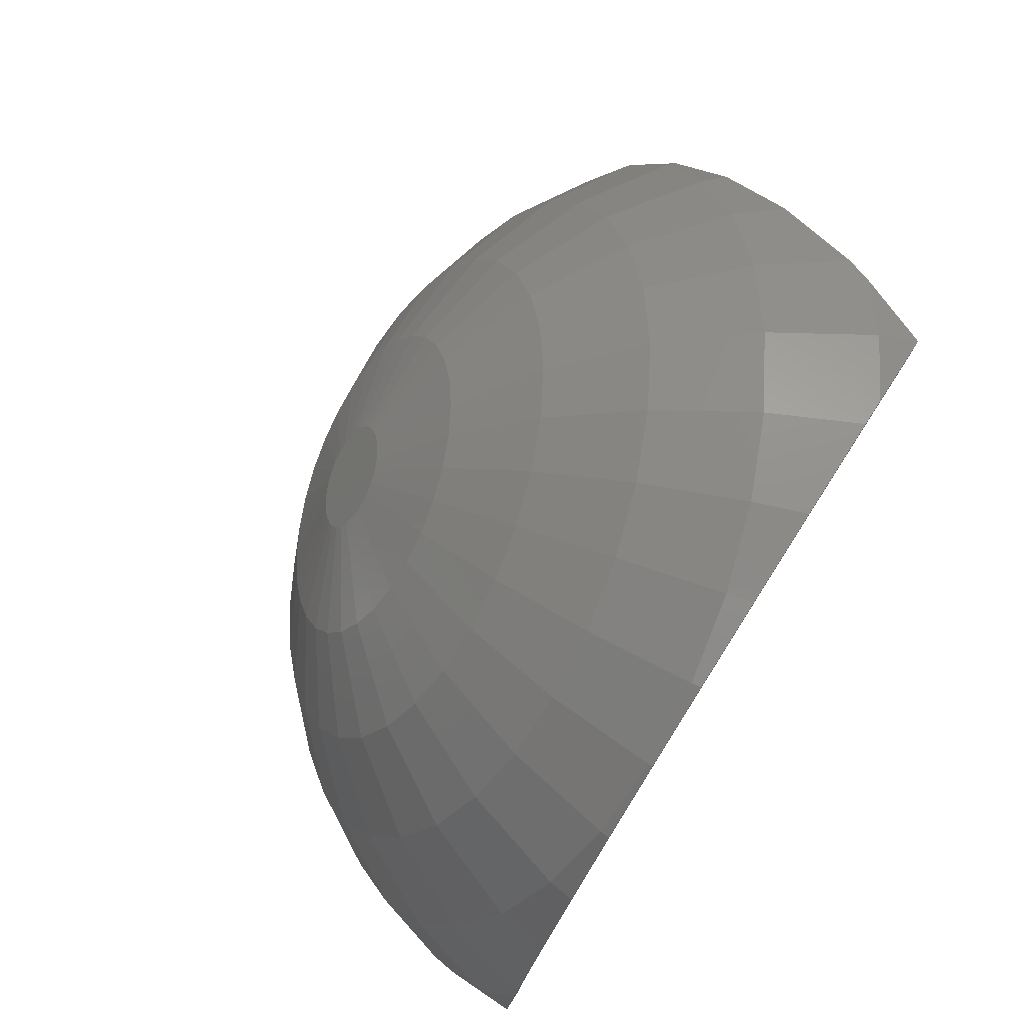
<metadata>
{"format":"stl","ext":"stl","renderer":"f3d","projection":"perspective","resolution":1024,"background":"white","views":[{"elev":-33.3,"azim":57.7,"up":"+Y"}]}
</metadata>
<code>
# stl→obj: 434 verts, 864 faces
v 184.8 102.5 129.4
v 184.8 82.26 146.9
v 196.7 87.56 124.4
v 70.58 31.42 237.8
v 25.56 5.433 248.6
v 75.57 16.06 237.8
v 51.69 -159.1 185.8
v 17.49 -166.4 185.8
v 21.14 -201.1 146.9
v 152.8 -68.04 185.8
v 135.3 -98.33 185.8
v 184.8 -82.26 146.9
v -152.8 68.04 185.8
v -184.8 82.26 146.9
v -163.6 34.78 185.8
v 204.6 73.78 118.7
v 197.8 42.05 146.9
v -197.8 -42.05 146.9
v -200.1 -42.53 142.9
v -199 -47.46 142.1
v 163.6 34.78 185.8
v 114.2 50.84 216.5
v 122.3 25.99 216.5
v -135.3 -98.33 185.8
v -135.3 -150.3 146.9
v -111.9 -124.3 185.8
v 163.6 -118.9 146.9
v -62.5 -45.41 237.8
v -83.64 -92.89 216.5
v -51.69 -57.41 237.8
v -21.14 15.36 248.6
v -70.58 31.42 237.8
v -23.87 10.63 248.6
v -135.3 98.33 185.8
v -142.4 -177.3 101.7
v -150.6 -167.2 107.5
v -114.2 -197.8 101.7
v 135.3 -150.3 146.9
v 135.3 150.3 146.9
v 135.3 98.33 185.8
v 163.6 118.9 146.9
v 111.9 124.3 185.8
v 83.64 92.89 216.5
v 101.1 73.47 216.5
v 38.63 -118.9 216.5
v 13.07 -124.3 216.5
v -200.4 -38.52 143.1
v 38.63 118.9 216.5
v 8.075 76.83 237.8
v 23.87 73.47 237.8
v -26.13 0 248.6
v -75.57 -16.06 237.8
v -25.56 -5.433 248.6
v 167.3 0 185.8
v 122.3 -25.99 216.5
v 163.6 -34.78 185.8
v 184.8 -102.5 129.4
v 168.7 -122.6 136.1
v 125 0 216.5
v 62.5 -45.41 237.8
v 21.14 -15.36 248.6
v 51.69 -57.41 237.8
v -62.5 -108.3 216.5
v -83.64 -144.9 185.8
v -51.69 -159.1 185.8
v -23.87 73.47 237.8
v -38.63 66.9 237.8
v -8.075 24.85 248.6
v 228.4 0 101.7
v 224.7 -34.62 101.7
v 230.9 -12.03 89.92
v 63.22 194.6 142.9
v 62.5 192.4 146.9
v 66.84 192.8 143.1
v 21.14 15.36 248.6
v 23.87 10.63 248.6
v -13.07 22.63 248.6
v -51.69 57.41 237.8
v -17.49 19.42 248.6
v -17.49 166.4 185.8
v -51.69 159.1 185.8
v -38.63 118.9 216.5
v 202.3 0 146.9
v 197.8 -42.05 146.9
v 111.9 -124.3 185.8
v 220.1 -46.78 107.5
v 204.6 -73.78 118.7
v 26.13 0 248.6
v 38.63 -66.9 237.8
v 62.5 -108.3 216.5
v -117.1 -202.9 83.66
v -82.39 -211.9 101.7
v 133.6 -154.3 143.1
v 101.1 -175.2 146.9
v 101.6 -176 145.2
v -13.07 -124.3 216.5
v -38.63 -118.9 216.5
v -17.49 -166.4 185.8
v -163.6 -34.78 185.8
v -184.8 -82.26 146.9
v -190.5 -84.82 136.1
v -167.3 0 185.8
v -122.3 25.99 216.5
v -197.8 42.05 146.9
v 136.9 152 142.9
v 140.6 148.6 142.1
v -114.2 50.84 216.5
v -62.5 108.3 216.5
v -174.2 126.5 124.4
v -135.3 150.3 146.9
v -166.2 140.3 118.7
v -163.6 118.9 146.9
v -122.3 -25.99 216.5
v -125 0 216.5
v -77.25 0 237.8
v 83.64 144.9 185.8
v 51.69 159.1 185.8
v 62.5 108.3 216.5
v 224.7 34.62 101.7
v 220.1 46.78 107.5
v 230.9 12.03 89.92
v 101.1 175.2 146.9
v 8.075 -76.83 237.8
v 77.25 0 237.8
v -174.2 -126.5 124.4
v -166.2 -140.3 118.7
v -163.6 -118.9 146.9
v 13.07 -22.63 248.6
v 8.075 -24.85 248.6
v 114.2 -50.84 216.5
v 136.9 -152 142.9
v -38.4 -214.1 118.7
v -21.14 -201.1 146.9
v -62.5 -192.4 146.9
v -22.5 -214.1 124.4
v -202.3 0 146.9
v -200.4 38.52 143.1
v -203.3 0 145.2
v -200.1 42.53 142.9
v -199 47.46 142.1
v 51.69 57.41 237.8
v 62.5 45.41 237.8
v 168.7 122.6 136.1
v -83.64 144.9 185.8
v -125.9 194 89.92
v -142.4 177.3 101.7
v -114.2 197.8 101.7
v -184.8 99.45 132
v -190.5 84.82 136.1
v -75.57 16.06 237.8
v -62.5 45.41 237.8
v -101.1 175.2 146.9
v -111.9 124.3 185.8
v 196.7 -87.56 124.4
v 234.2 0 83.66
v 101.1 -73.47 216.5
v 31.3 -204.4 137.6
v 62.5 -192.4 146.9
v 63.22 -194.6 142.9
v 99.87 -176.9 145.1
v 152.8 68.04 185.8
v 75.57 -16.06 237.8
v -21.14 -15.36 248.6
v -70.58 -31.42 237.8
v -17.49 -19.42 248.6
v -38.63 -66.9 237.8
v -23.87 -73.47 237.8
v -101.1 -175.2 146.9
v -152.8 -68.04 185.8
v -184.8 -99.45 132
v -69.53 -214 107.5
v 25.56 -5.433 248.6
v 23.87 -10.63 248.6
v 17.49 19.42 248.6
v 17.49 -19.42 248.6
v 13.07 22.63 248.6
v 8.075 24.85 248.6
v 2.732 25.99 248.6
v 2.732 -25.99 248.6
v -2.732 25.99 248.6
v -2.732 -25.99 248.6
v -8.075 -24.85 248.6
v -13.07 -22.63 248.6
v -23.87 -10.63 248.6
v -25.56 5.433 248.6
v 38.63 66.9 237.8
v -82.39 211.9 101.7
v -73.35 213.4 105.8
v 17.49 166.4 185.8
v -117.1 202.9 83.66
v -83.64 92.89 216.5
v 13.07 124.3 216.5
v -8.075 76.83 237.8
v -13.07 124.3 216.5
v -101.1 73.47 216.5
v 140.6 -148.6 142.1
v 83.64 -144.9 185.8
v 133.6 154.3 143.1
v -114.2 -50.84 216.5
v -8.075 -76.83 237.8
v 21.8 -207.4 136.1
v -125.9 -194 89.92
v -60.74 214 110.7
v -62.5 192.4 146.9
v -21.14 201.1 146.9
v -69.53 214 107.5
v -150.6 167.2 107.5
v 101.6 176 145.2
v 70.58 -31.42 237.8
v -101.1 -73.47 216.5
v 21.8 207.4 136.1
v 21.14 201.1 146.9
v -22.5 214.1 124.4
v 23.87 -73.47 237.8
v 83.64 -92.89 216.5
v 58.39 196.1 142.1
v 157.1 33.39 178.4
v 160.6 0 178.4
v 120 0 207.8
v 97.08 -70.53 207.8
v 80.3 -89.18 207.8
v 49.63 -55.11 228.3
v 194.2 0 141.1
v 219.3 0 97.62
v 189.9 -40.37 141.1
v 60.69 186.8 137.2
v 64.17 185.1 137.4
v 60 184.7 141.1
v 72.54 15.42 228.3
v 24.54 5.216 238.7
v 22.92 10.2 238.7
v 146.7 65.32 178.4
v 109.6 48.81 207.8
v 97.08 70.53 207.8
v 146.7 -65.32 178.4
v 157.1 -114.1 141.1
v 129.9 -94.39 178.4
v -109.6 -189.9 97.62
v -112.4 -194.7 80.31
v -120.9 -186.2 86.33
v -16.79 -159.7 178.4
v -20.3 -193.1 141.1
v -60 -184.7 141.1
v -146.7 -65.32 178.4
v -177.4 -78.97 141.1
v -189.9 -40.37 141.1
v -109.6 -48.81 207.8
v -157.1 -33.39 178.4
v 97.08 -168.2 141.1
v 97.57 -169 139.4
v 95.88 -169.8 139.3
v 67.75 30.17 228.3
v 20.3 14.75 238.7
v 131.4 145.9 137.2
v 135 142.7 136.4
v 129.9 144.3 141.1
v 22.92 70.53 228.3
v 37.08 64.23 228.3
v 12.54 21.73 238.7
v 97.08 168.2 141.1
v 97.57 169 139.4
v -157.1 33.39 178.4
v -160.6 0 178.4
v -189.9 40.37 141.1
v 215.8 -33.24 97.62
v 211.3 -44.91 103.2
v -25.09 0 238.7
v -72.54 -15.42 228.3
v -74.16 0 228.3
v 80.3 139.1 178.4
v 80.3 89.18 207.8
v 60 103.9 207.8
v 117.4 24.95 207.8
v 128.2 148.1 137.4
v -20.3 193.1 141.1
v -16.79 159.7 178.4
v -49.63 152.7 178.4
v -20.3 -14.75 238.7
v -49.63 -55.11 228.3
v -60 -43.59 228.3
v -173.9 -104.4 124.2
v -182.9 -81.42 130.6
v -157.1 -114.1 141.1
v 72.54 -15.42 228.3
v 67.75 -30.17 228.3
v 22.92 -10.2 238.7
v 129.9 -144.3 141.1
v 16.79 -159.7 178.4
v -12.54 -119.3 207.8
v 12.54 -119.3 207.8
v -7.752 -73.76 228.3
v 7.752 -73.76 228.3
v -97.08 168.2 141.1
v -80.3 139.1 178.4
v -129.9 144.3 141.1
v 157.1 -33.39 178.4
v 189.9 40.37 141.1
v 196.4 -70.83 114
v 107.5 119.3 178.4
v 109.6 -48.81 207.8
v 157.1 114.1 141.1
v 129.9 94.39 178.4
v 177.4 78.97 141.1
v 171.4 105.9 126.7
v 188.8 84.06 119.4
v 107.5 -119.3 178.4
v -22.92 -70.53 228.3
v -67.75 -30.17 228.3
v -97.08 -70.53 207.8
v -107.5 -119.3 178.4
v -129.9 -94.39 178.4
v -129.9 -144.3 141.1
v 30.05 -196.3 132.1
v 20.93 -199.1 130.6
v 20.3 -193.1 141.1
v 60 -103.9 207.8
v 49.63 -152.7 178.4
v 37.08 -114.1 207.8
v 22.92 -70.53 228.3
v 135 -142.7 136.4
v 162 -117.7 130.6
v -12.54 -21.73 238.7
v -37.08 -64.23 228.3
v -37.08 -114.1 207.8
v -80.3 -139.1 178.4
v -97.08 -168.2 141.1
v 128.2 -148.1 137.4
v -20.3 14.75 238.7
v -22.92 10.2 238.7
v -67.75 30.17 228.3
v -7.752 73.76 228.3
v -2.622 24.95 238.7
v -22.92 70.53 228.3
v -191 -45.56 136.4
v -192.1 -40.83 137.2
v 49.63 152.7 178.4
v 196.4 70.83 114
v 211.3 44.91 103.2
v 224.9 0 80.31
v 221.7 -11.55 86.33
v 221.7 11.55 86.33
v 177.4 -78.97 141.1
v 188.8 -84.06 119.4
v 117.4 -24.95 207.8
v 162 117.7 130.6
v 74.16 0 228.3
v -194.2 0 141.1
v -167.2 -121.5 119.4
v -159.5 -134.7 114
v -144.5 -160.5 103.2
v -60 -103.9 207.8
v -21.6 -205.5 119.4
v -79.09 -203.5 97.62
v -66.75 -205.4 103.2
v -100.9 -197.8 86.33
v 80.3 -139.1 178.4
v -16.79 -18.64 238.7
v -49.63 -152.7 178.4
v 60 -184.7 141.1
v 60.69 -186.8 137.2
v -120 0 207.8
v -60 184.7 141.1
v -58.31 205.5 106.3
v -66.75 205.4 103.2
v -72.54 15.42 228.3
v 25.09 0 238.7
v 49.63 55.11 228.3
v -177.4 78.97 141.1
v -173.9 104.4 124.2
v -157.1 114.1 141.1
v -182.9 81.42 130.6
v 215.8 33.24 97.62
v -136.7 -170.2 97.62
v 37.08 -64.23 228.3
v 12.54 -21.73 238.7
v -7.752 -23.86 238.7
v -2.622 -24.95 238.7
v -80.3 -89.18 207.8
v -22.92 -10.2 238.7
v -37.08 114.1 207.8
v -60 103.9 207.8
v -49.63 55.11 228.3
v -60 43.59 228.3
v 24.54 -5.216 238.7
v 20.3 -14.75 238.7
v 16.79 -18.64 238.7
v 16.79 18.64 238.7
v 7.752 -23.86 238.7
v 7.752 23.86 238.7
v 2.622 -24.95 238.7
v 2.622 24.95 238.7
v -7.752 23.86 238.7
v -12.54 21.73 238.7
v -16.79 18.64 238.7
v -24.54 -5.216 238.7
v -24.54 5.216 238.7
v 37.08 114.1 207.8
v 16.79 159.7 178.4
v 60 43.59 228.3
v -97.08 70.53 207.8
v -109.6 48.81 207.8
v -146.7 65.32 178.4
v -192.4 -36.98 137.4
v -195.1 0 139.4
v -167.2 121.5 119.4
v 171.4 -105.9 126.7
v -58.31 -205.5 106.3
v 60 -43.59 228.3
v -159.5 134.7 114
v 7.752 73.76 228.3
v -12.54 119.3 207.8
v -37.08 64.23 228.3
v -80.3 89.18 207.8
v 131.4 -145.9 137.2
v -100.9 197.8 86.33
v -79.09 203.5 97.62
v -109.6 189.9 97.62
v -136.7 170.2 97.62
v -144.5 160.5 103.2
v -129.9 94.39 178.4
v 20.93 199.1 130.6
v 30.05 196.3 132.1
v 20.3 193.1 141.1
v -21.6 205.5 119.4
v -117.4 -24.95 207.8
v -120.9 186.2 86.33
v 12.54 119.3 207.8
v -191 45.56 136.4
v -192.1 40.83 137.2
v -117.4 24.95 207.8
v -192.4 36.98 137.4
v -112.4 194.7 80.31
v -107.5 119.3 178.4
v -70.42 204.8 101.6
f 1 2 3
f 4 5 6
f 7 8 9
f 10 11 12
f 13 14 15
f 2 16 3
f 16 2 17
f 18 19 20
f 21 22 23
f 24 25 26
f 12 11 27
f 28 29 30
f 31 32 33
f 34 14 13
f 35 25 36
f 25 35 37
f 11 38 27
f 39 40 41
f 42 43 44
f 45 46 8
f 18 47 19
f 48 49 50
f 51 52 53
f 54 55 56
f 27 57 12
f 57 27 58
f 59 55 54
f 60 61 62
f 63 64 65
f 66 67 68
f 69 70 71
f 72 73 74
f 4 75 76
f 77 78 79
f 80 81 82
f 83 54 84
f 11 85 38
f 17 21 54
f 23 4 6
f 86 84 87
f 22 4 23
f 6 5 88
f 89 45 90
f 37 91 92
f 93 94 95
f 94 93 38
f 96 97 98
f 99 18 100
f 20 100 18
f 100 20 101
f 15 102 103
f 15 104 102
f 105 39 106
f 34 13 107
f 81 108 82
f 109 110 111
f 110 109 112
f 113 102 99
f 103 114 115
f 13 15 107
f 116 117 118
f 17 119 120
f 119 17 69
f 121 119 69
f 84 70 69
f 70 84 86
f 44 4 22
f 73 117 122
f 54 56 84
f 17 54 83
f 84 56 12
f 45 123 46
f 21 23 54
f 6 88 124
f 23 6 124
f 54 23 59
f 25 125 126
f 125 25 127
f 29 26 63
f 128 129 89
f 97 65 98
f 63 26 64
f 10 130 11
f 38 93 131
f 45 8 7
f 25 126 36
f 132 133 134
f 133 132 135
f 24 127 25
f 14 104 15
f 136 137 138
f 137 136 104
f 139 137 104
f 47 136 138
f 136 47 18
f 104 136 102
f 140 139 104
f 141 75 142
f 122 117 116
f 117 48 118
f 41 106 39
f 106 41 143
f 81 144 108
f 145 146 147
f 148 149 14
f 140 14 149
f 14 140 104
f 103 102 114
f 114 102 113
f 150 103 115
f 151 32 31
f 152 110 153
f 12 87 84
f 87 12 154
f 12 57 154
f 121 69 155
f 155 69 71
f 16 17 120
f 60 62 156
f 157 158 9
f 158 157 159
f 94 160 95
f 2 161 21
f 2 21 17
f 83 84 69
f 69 17 83
f 124 162 55
f 124 88 162
f 23 124 59
f 59 124 55
f 161 22 21
f 42 44 40
f 163 164 28
f 163 30 165
f 166 97 167
f 26 25 168
f 56 10 12
f 11 156 85
f 133 8 98
f 8 133 9
f 96 8 46
f 8 96 98
f 99 100 169
f 24 100 127
f 170 127 100
f 127 170 125
f 100 101 170
f 65 168 134
f 134 171 132
f 5 172 88
f 76 172 5
f 76 173 172
f 75 173 76
f 75 61 173
f 174 61 75
f 174 175 61
f 176 175 174
f 176 128 175
f 177 128 176
f 177 129 128
f 178 129 177
f 178 179 129
f 180 179 178
f 180 181 179
f 68 181 180
f 68 182 181
f 77 182 68
f 77 183 182
f 79 183 77
f 79 165 183
f 31 165 79
f 31 163 165
f 33 163 31
f 33 184 163
f 185 184 33
f 185 53 184
f 53 185 51
f 107 15 103
f 44 142 4
f 4 76 5
f 49 177 50
f 186 176 141
f 49 178 177
f 187 152 188
f 152 187 147
f 118 186 141
f 117 189 48
f 190 145 147
f 110 112 34
f 108 153 191
f 112 14 34
f 148 112 109
f 112 148 14
f 102 136 18
f 102 18 99
f 115 114 113
f 115 113 52
f 32 103 150
f 185 150 51
f 192 193 49
f 193 192 194
f 193 66 68
f 195 34 107
f 195 107 32
f 196 38 131
f 27 196 58
f 196 27 38
f 197 7 94
f 158 160 94
f 160 158 159
f 105 198 39
f 39 42 40
f 85 197 94
f 52 113 164
f 113 99 199
f 167 97 200
f 181 123 179
f 123 181 200
f 56 130 10
f 55 130 56
f 98 65 133
f 65 134 133
f 97 63 65
f 163 28 30
f 64 168 65
f 133 201 9
f 201 133 135
f 182 200 181
f 169 100 24
f 37 35 202
f 37 202 91
f 203 204 205
f 204 203 206
f 189 194 192
f 194 189 80
f 44 141 142
f 142 75 4
f 193 82 66
f 192 49 48
f 43 141 44
f 190 147 187
f 189 192 48
f 80 82 194
f 146 110 147
f 110 146 207
f 207 111 110
f 152 153 144
f 110 34 153
f 147 110 152
f 144 153 108
f 150 115 51
f 51 115 52
f 108 191 78
f 151 195 32
f 107 103 32
f 79 78 31
f 82 108 67
f 49 180 178
f 180 49 193
f 191 153 195
f 153 34 195
f 94 7 158
f 7 9 158
f 198 122 39
f 122 198 208
f 74 122 208
f 122 74 73
f 40 22 161
f 41 1 143
f 1 41 2
f 55 209 130
f 162 209 55
f 85 94 38
f 129 179 123
f 28 199 210
f 199 24 210
f 28 210 29
f 200 97 96
f 200 46 123
f 46 200 96
f 166 63 97
f 173 61 209
f 162 172 209
f 209 60 156
f 85 90 197
f 157 9 201
f 199 169 24
f 199 99 169
f 64 26 168
f 92 134 37
f 134 92 171
f 211 205 212
f 205 211 213
f 212 189 117
f 141 174 75
f 186 177 176
f 50 177 186
f 40 44 22
f 39 122 42
f 118 141 43
f 42 118 43
f 73 212 117
f 205 81 80
f 212 80 189
f 80 212 205
f 33 32 185
f 32 150 185
f 191 195 78
f 82 67 66
f 68 67 77
f 78 195 151
f 78 151 31
f 194 82 193
f 62 128 89
f 89 214 45
f 214 123 45
f 156 62 215
f 215 90 85
f 30 63 166
f 30 29 63
f 53 52 164
f 164 113 199
f 164 199 28
f 210 24 26
f 210 26 29
f 183 166 182
f 156 215 85
f 209 61 60
f 88 172 162
f 168 25 37
f 168 37 134
f 141 176 174
f 116 118 42
f 122 116 42
f 2 40 161
f 41 40 2
f 48 50 186
f 48 186 118
f 213 203 205
f 216 212 73
f 212 216 211
f 72 216 73
f 67 108 78
f 67 78 77
f 193 68 180
f 175 128 62
f 61 175 62
f 129 123 214
f 89 129 214
f 90 45 7
f 90 7 197
f 130 156 11
f 130 209 156
f 53 164 184
f 184 164 163
f 182 166 167
f 182 167 200
f 172 173 209
f 81 152 144
f 206 152 204
f 152 206 188
f 215 62 90
f 62 89 90
f 165 30 183
f 183 30 166
f 204 152 81
f 205 204 81
f 217 218 219
f 220 221 222
f 223 224 225
f 226 227 228
f 229 230 231
f 232 233 234
f 235 236 237
f 238 239 240
f 241 242 243
f 244 245 246
f 247 244 248
f 249 250 251
f 252 231 253
f 254 255 256
f 257 258 259
f 227 260 228
f 260 227 261
f 262 263 264
f 265 225 224
f 225 265 266
f 267 268 269
f 270 271 272
f 217 219 273
f 274 260 261
f 260 274 256
f 275 276 277
f 278 279 280
f 245 281 282
f 281 245 283
f 284 285 286
f 237 236 287
f 288 289 290
f 289 288 241
f 290 291 292
f 291 290 289
f 293 294 295
f 244 283 245
f 218 225 296
f 224 223 297
f 266 298 225
f 233 229 252
f 233 273 229
f 256 299 270
f 284 300 285
f 301 232 302
f 303 304 305
f 304 303 301
f 220 306 221
f 291 289 307
f 308 280 247
f 309 310 311
f 311 310 312
f 313 314 315
f 316 317 318
f 318 288 290
f 319 290 292
f 320 236 321
f 236 320 287
f 322 307 323
f 268 308 247
f 307 289 324
f 325 326 312
f 327 249 287
f 249 327 250
f 316 318 319
f 328 329 330
f 331 332 333
f 246 334 335
f 272 258 257
f 248 244 246
f 260 270 336
f 337 338 297
f 339 340 224
f 224 340 265
f 341 339 224
f 218 296 219
f 298 342 225
f 342 298 343
f 237 306 220
f 219 296 344
f 256 302 299
f 254 256 274
f 301 303 232
f 345 304 301
f 302 232 234
f 217 273 233
f 219 346 229
f 235 237 220
f 247 309 244
f 263 246 347
f 312 348 283
f 348 312 349
f 245 334 246
f 334 245 282
f 312 350 349
f 279 323 351
f 311 312 283
f 314 242 315
f 242 314 352
f 353 243 354
f 243 353 238
f 353 355 238
f 221 356 316
f 318 317 288
f 319 318 290
f 221 316 222
f 280 309 247
f 357 323 279
f 280 279 309
f 324 241 358
f 315 241 288
f 241 315 242
f 313 359 360
f 359 313 315
f 251 359 249
f 359 251 360
f 300 235 220
f 262 361 263
f 362 363 275
f 363 362 364
f 269 268 361
f 365 267 269
f 252 229 231
f 229 366 230
f 271 234 367
f 368 369 370
f 369 368 371
f 372 297 338
f 297 372 224
f 341 224 372
f 297 223 218
f 223 225 218
f 342 236 235
f 225 342 235
f 344 296 300
f 297 218 217
f 260 256 270
f 256 301 302
f 301 255 345
f 255 301 256
f 297 217 232
f 232 217 233
f 303 297 232
f 337 303 305
f 303 337 297
f 234 233 252
f 344 300 284
f 300 220 285
f 244 311 283
f 309 311 244
f 373 312 238
f 312 373 350
f 310 325 312
f 238 355 239
f 237 287 306
f 374 319 375
f 376 377 307
f 356 249 317
f 287 249 356
f 378 325 310
f 357 322 323
f 379 278 280
f 289 241 324
f 358 241 243
f 264 263 347
f 380 333 381
f 228 260 336
f 263 248 246
f 361 248 263
f 382 328 383
f 384 230 366
f 286 230 384
f 286 231 230
f 385 231 286
f 385 253 231
f 386 253 385
f 386 387 253
f 375 387 386
f 375 259 387
f 388 259 375
f 388 389 259
f 390 389 388
f 390 391 389
f 377 391 390
f 377 332 391
f 376 332 377
f 376 392 332
f 322 392 376
f 322 393 392
f 357 393 322
f 357 394 393
f 278 394 357
f 278 328 394
f 379 328 278
f 379 329 328
f 395 329 379
f 395 396 329
f 396 395 267
f 272 367 258
f 367 253 387
f 336 397 398
f 336 272 397
f 234 399 367
f 367 399 253
f 219 344 284
f 273 219 229
f 228 336 398
f 400 401 402
f 347 403 404
f 403 347 246
f 246 335 403
f 330 329 365
f 405 370 369
f 238 240 373
f 406 342 343
f 342 406 236
f 406 321 236
f 296 235 300
f 296 225 235
f 272 271 367
f 299 302 234
f 283 348 281
f 307 324 351
f 323 307 351
f 326 238 312
f 326 243 238
f 242 352 407
f 407 243 242
f 243 407 354
f 408 220 222
f 285 220 408
f 377 291 307
f 319 292 390
f 385 222 386
f 322 376 307
f 317 315 288
f 317 359 315
f 351 358 325
f 324 358 351
f 379 308 268
f 379 280 308
f 278 357 279
f 267 395 268
f 295 405 409
f 405 295 370
f 402 401 262
f 270 272 336
f 332 410 391
f 410 332 331
f 276 411 380
f 381 412 413
f 394 328 382
f 329 396 365
f 396 267 365
f 275 277 362
f 299 234 271
f 270 299 271
f 258 367 387
f 258 387 259
f 399 252 253
f 234 252 399
f 229 346 366
f 366 284 384
f 257 389 391
f 257 259 389
f 412 382 413
f 332 392 333
f 400 330 401
f 365 269 361
f 330 365 401
f 382 383 400
f 325 358 326
f 358 243 326
f 287 414 327
f 320 414 287
f 408 222 385
f 285 408 385
f 292 377 390
f 377 292 291
f 374 316 319
f 222 316 374
f 279 351 378
f 378 351 325
f 395 379 268
f 415 416 417
f 418 295 419
f 295 418 417
f 417 293 295
f 420 402 370
f 421 422 423
f 275 421 423
f 421 275 424
f 346 284 366
f 346 219 284
f 410 257 391
f 411 331 333
f 392 393 333
f 268 425 361
f 361 425 248
f 383 330 400
f 383 328 330
f 316 356 317
f 249 359 317
f 286 285 385
f 388 319 390
f 375 319 388
f 222 374 386
f 279 378 309
f 309 378 310
f 402 262 264
f 426 417 418
f 419 295 409
f 411 398 427
f 398 411 276
f 333 393 412
f 428 264 429
f 368 428 371
f 428 368 264
f 411 333 380
f 333 412 381
f 423 228 398
f 422 228 423
f 228 422 226
f 424 275 363
f 401 365 430
f 401 430 262
f 425 247 248
f 268 247 425
f 306 287 356
f 221 306 356
f 384 284 286
f 386 374 375
f 429 264 431
f 347 431 264
f 431 347 404
f 432 417 426
f 432 415 417
f 420 400 402
f 433 400 420
f 413 382 400
f 276 380 277
f 412 394 382
f 393 394 412
f 398 397 427
f 275 398 276
f 398 275 423
f 416 293 417
f 293 416 434
f 293 364 362
f 364 293 434
f 430 361 262
f 430 365 361
f 368 402 264
f 370 402 368
f 295 433 420
f 295 420 370
f 362 277 293
f 413 400 433
f 331 427 410
f 427 331 411
f 397 272 257
f 277 294 293
f 277 380 381
f 294 381 413
f 277 381 294
f 427 257 410
f 397 257 427
f 294 433 295
f 294 413 433
f 339 121 155
f 341 121 339
f 121 341 119
f 372 119 341
f 119 372 120
f 338 120 372
f 338 16 120
f 337 16 338
f 16 337 3
f 305 3 337
f 305 1 3
f 304 1 305
f 304 143 1
f 345 143 304
f 345 106 143
f 255 106 345
f 106 255 105
f 254 105 255
f 105 254 198
f 274 198 254
f 274 208 198
f 261 208 274
f 227 208 261
f 208 227 74
f 226 74 227
f 74 226 72
f 226 216 72
f 422 216 226
f 422 211 216
f 421 211 422
f 424 211 421
f 424 213 211
f 363 213 424
f 363 203 213
f 364 203 363
f 364 206 203
f 434 206 364
f 434 188 206
f 416 188 434
f 416 187 188
f 415 187 416
f 190 415 432
f 415 190 187
f 202 239 91
f 239 202 240
f 35 240 202
f 240 35 373
f 36 373 35
f 373 36 350
f 126 350 36
f 350 126 349
f 125 349 126
f 349 125 348
f 348 125 281
f 170 281 125
f 281 170 282
f 101 282 170
f 20 282 101
f 282 20 334
f 334 20 335
f 19 335 20
f 47 335 19
f 145 432 426
f 432 145 190
f 146 426 418
f 426 146 145
f 207 418 419
f 418 207 146
f 111 419 409
f 419 111 207
f 109 409 405
f 109 405 369
f 409 109 111
f 148 369 371
f 369 148 109
f 371 149 148
f 140 371 428
f 140 428 429
f 137 429 431
f 138 431 404
f 138 403 47
f 371 140 149
f 335 47 403
f 403 138 404
f 429 137 139
f 429 139 140
f 431 138 137
f 71 339 155
f 340 71 70
f 71 340 339
f 265 70 86
f 70 265 340
f 86 266 265
f 87 266 86
f 298 87 154
f 87 298 266
f 154 343 298
f 57 343 154
f 57 406 343
f 58 406 57
f 58 321 406
f 196 321 58
f 320 196 131
f 196 320 321
f 414 131 93
f 131 414 320
f 93 327 414
f 95 327 93
f 250 95 160
f 95 250 327
f 160 251 250
f 360 160 159
f 160 360 251
f 313 159 157
f 159 313 360
f 314 157 201
f 157 314 313
f 201 352 314
f 135 352 201
f 132 352 135
f 132 407 352
f 171 407 132
f 407 171 354
f 171 353 354
f 92 353 171
f 92 355 353
f 91 355 92
f 355 91 239

</code>
